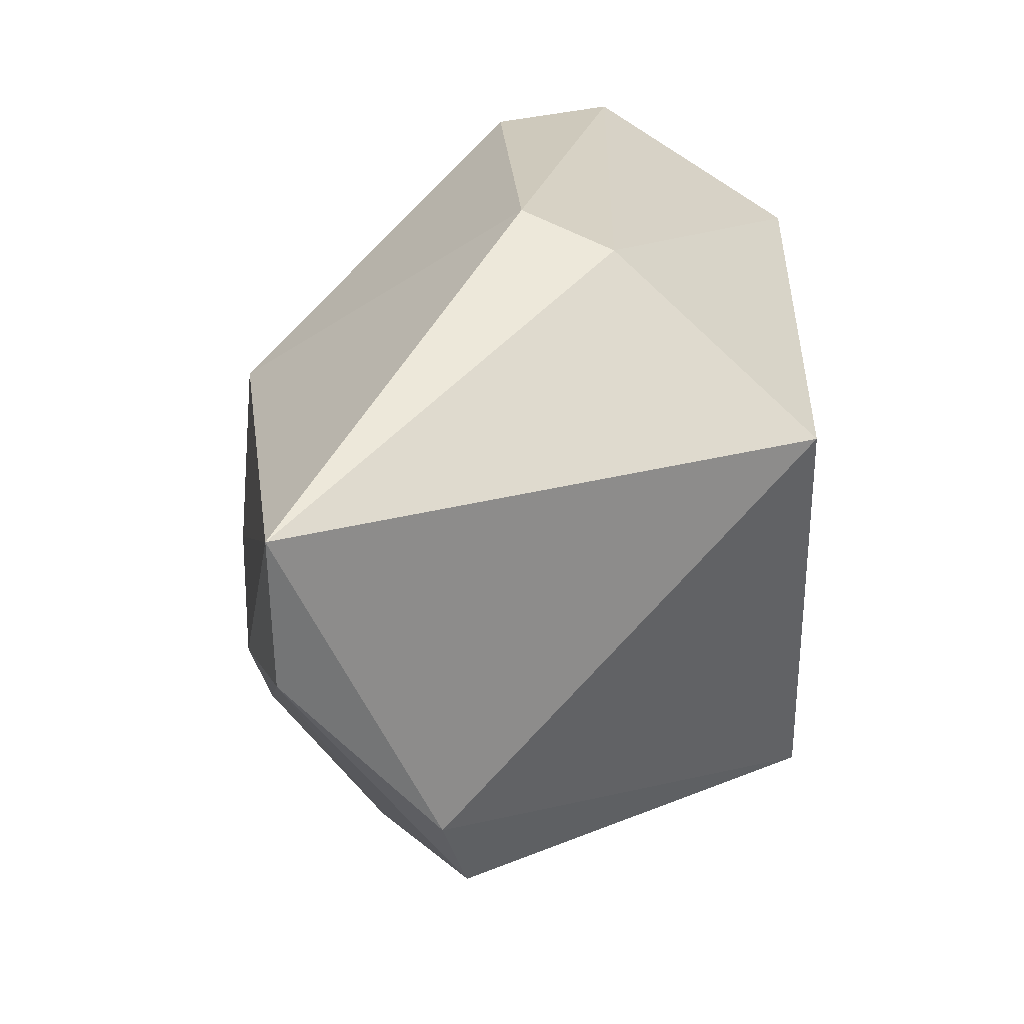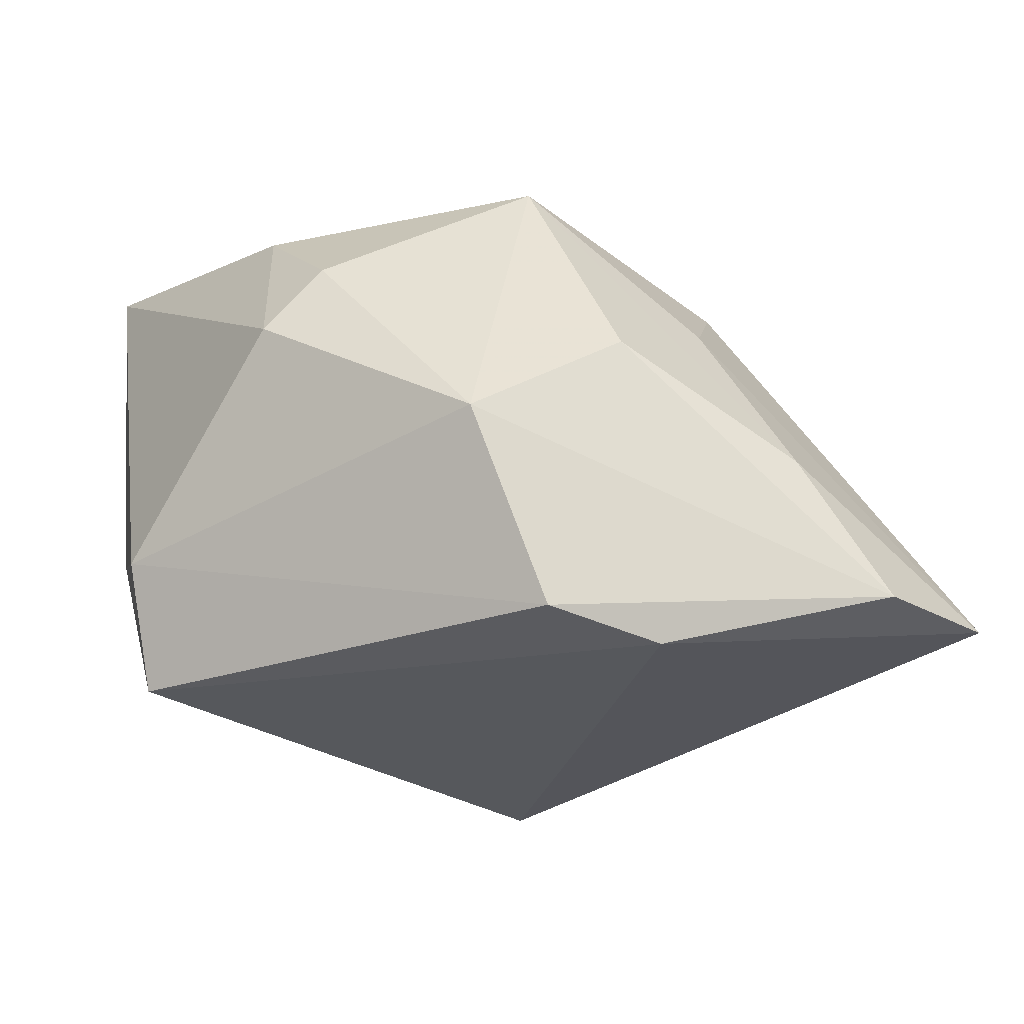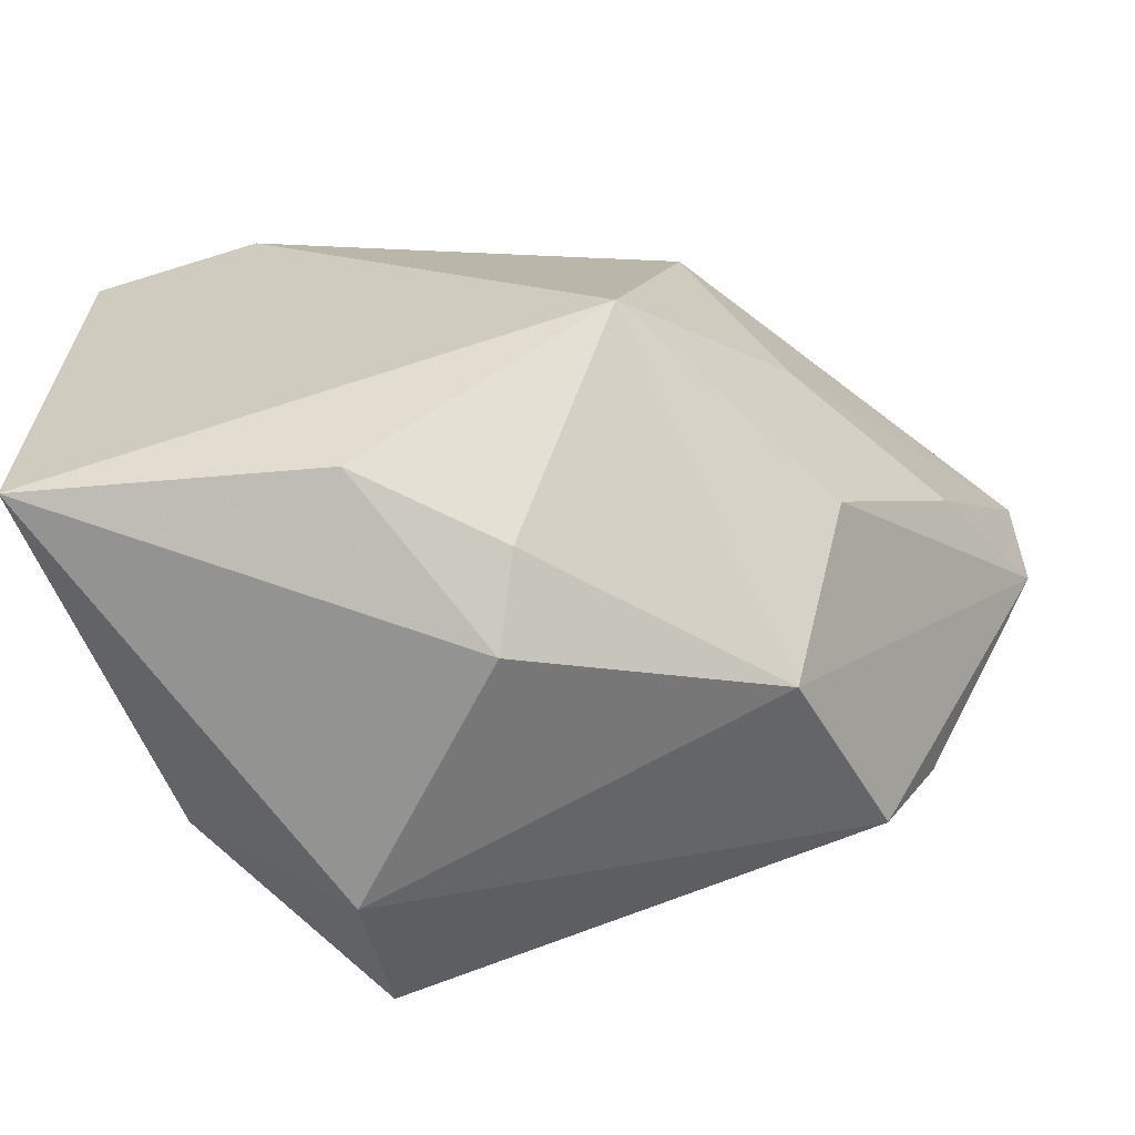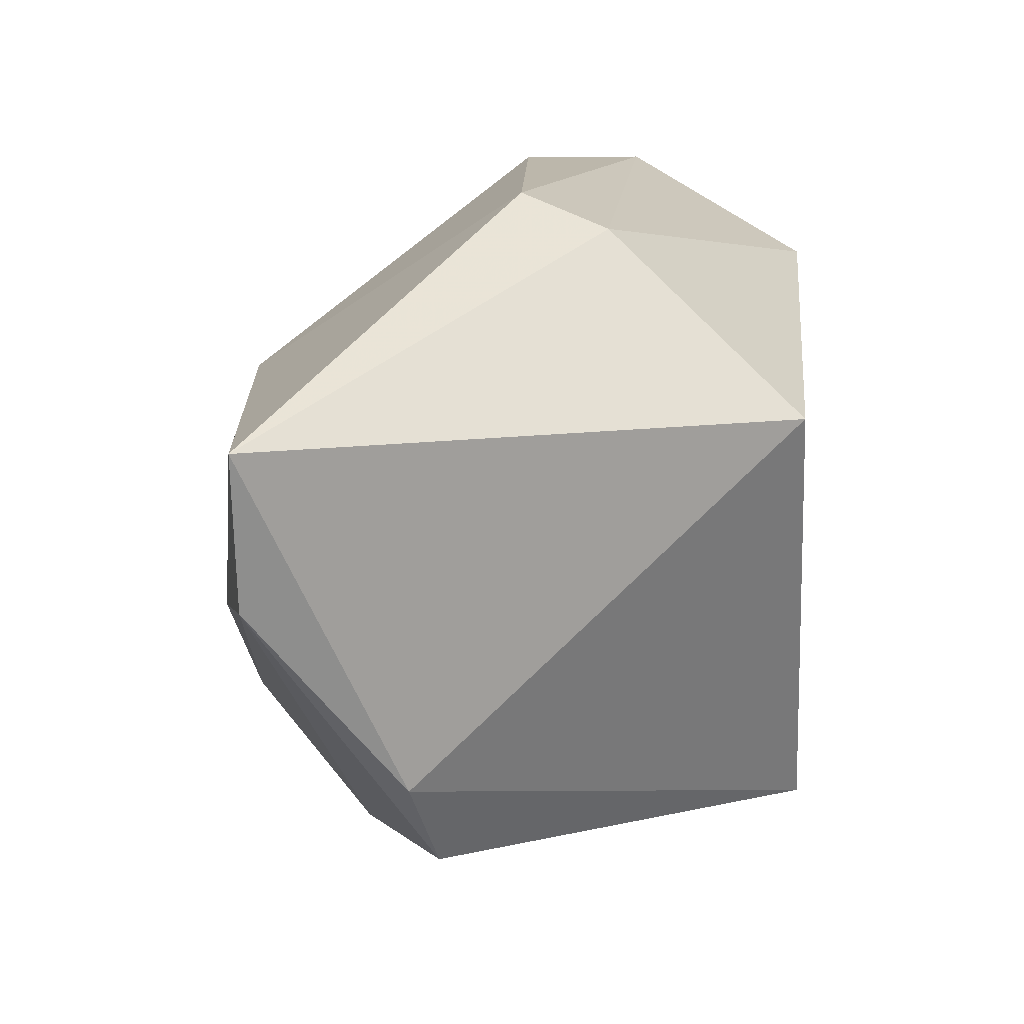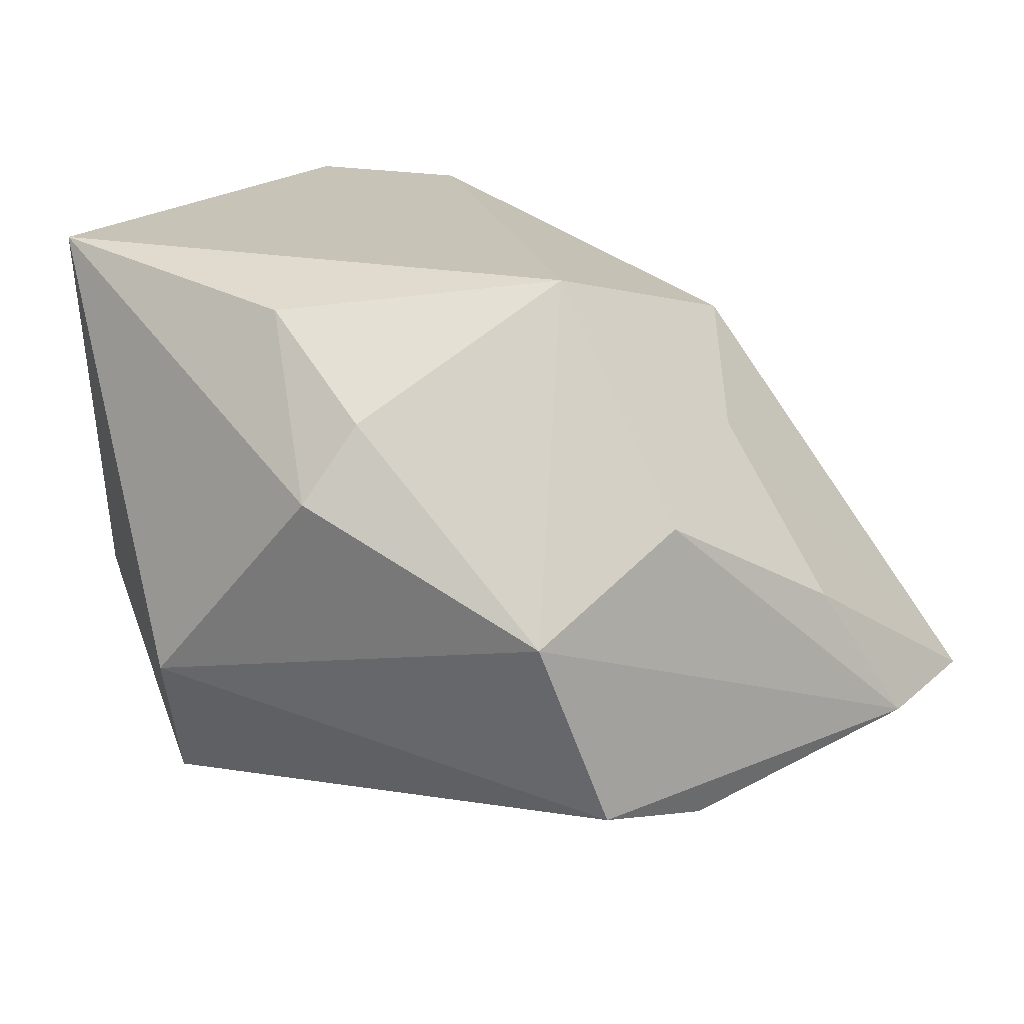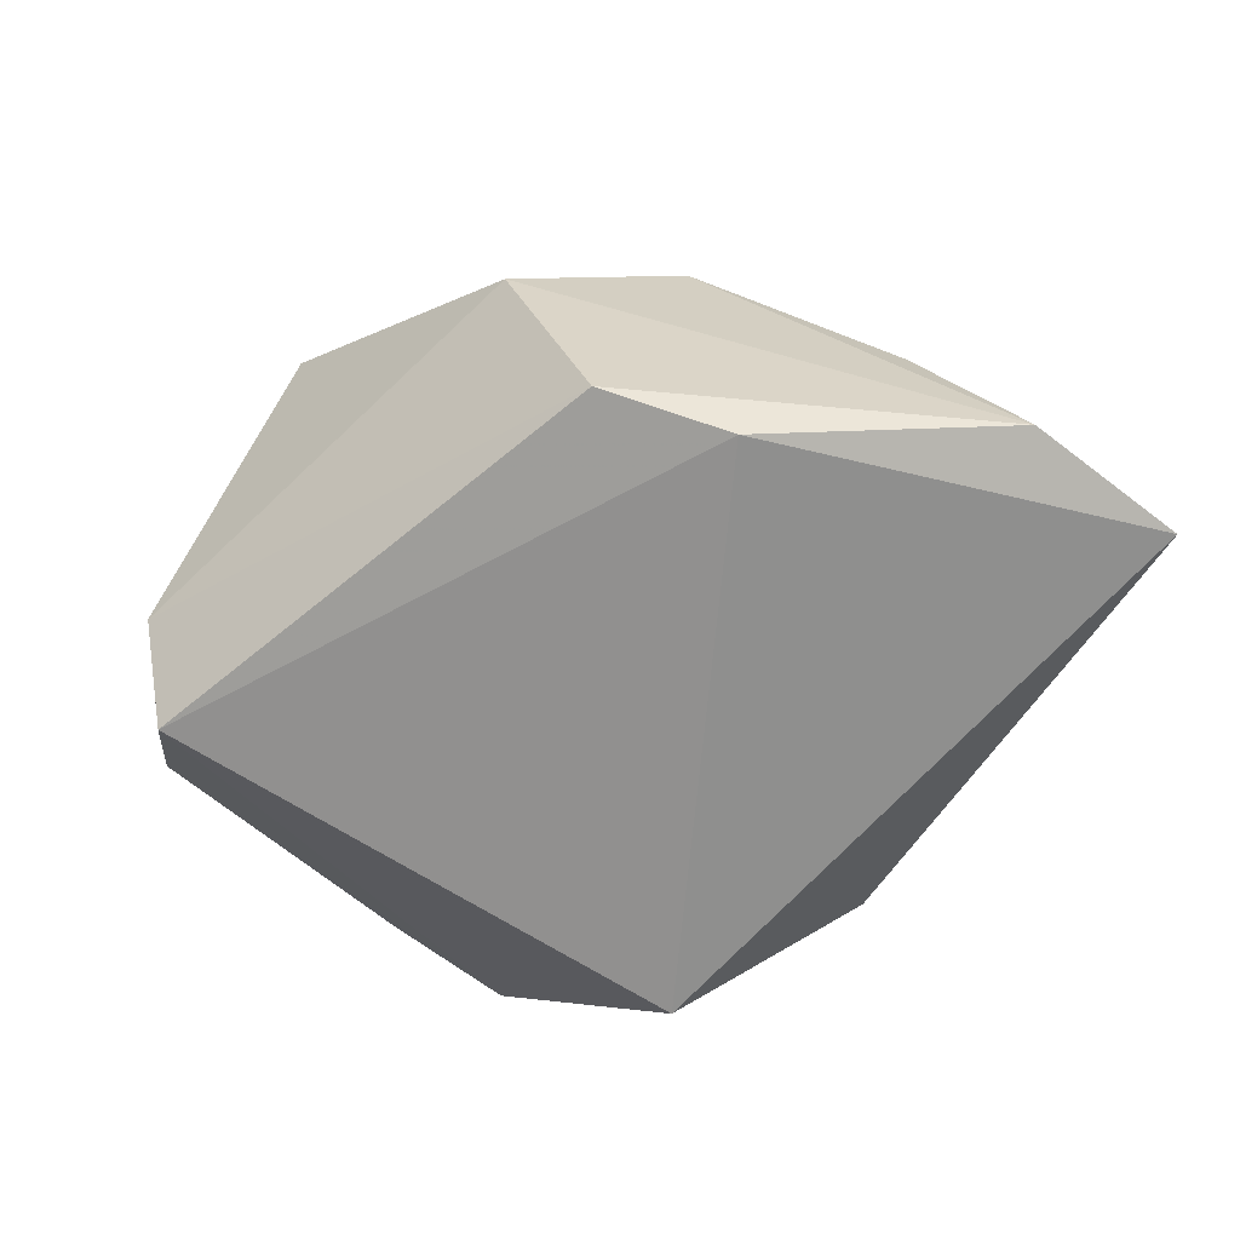
<metadata>
{"format":"obj","ext":"obj","renderer":"f3d","projection":"perspective","resolution":1024,"background":"white","views":[{"elev":32.0,"azim":138.3,"up":"+Y"},{"elev":-19.1,"azim":40.6,"up":"+Z"},{"elev":-62.5,"azim":14.9,"up":"+Y"},{"elev":23.7,"azim":143.1,"up":"+Y"},{"elev":19.6,"azim":30.1,"up":"+Z"},{"elev":-58.6,"azim":49.9,"up":"+Z"}]}
</metadata>
<code>
v 0.004739 0.03587 -0.002569
v 0.0492 0.0236 -0.01894
v 0.02265 0.01451 0.02057
v 0.00103 0.03367 -0.01203
v -0.01689 -0.03096 -0.02476
v -0.01618 -0.03477 -0.01203
v -0.01964 0.02908 0.02821
v 0.005677 -0.02982 0.01644
v -0.03622 0.0265 0.02821
v 0.03518 -0.01245 -0.02525
v 0.02556 -0.02903 -0.003358
v 0.002503 -0.03477 0.009107
v -0.03834 0.00809 0.002123
v 0.04222 0.001419 -0.00467
v -0.03742 0.02099 0.0006624
v -0.007046 -0.02501 0.02505
v -0.007883 0.01756 -0.03205
v 0.0327 -0.01464 0.00583
v 0.04877 0.007711 -0.0186
v 0.03011 -0.0231 -0.02282
v -0.03735 -0.02046 0.02821
v 0.01779 -0.01111 0.02821
v -0.03143 -0.02299 -0.006467
v 0.03067 0.001501 0.0121
f 22 9 21
f 20 11 6
f 19 11 20
f 6 21 23
f 22 11 18
f 18 11 19
f 8 11 22
f 5 20 6
f 6 23 5
f 19 20 10
f 10 5 17
f 20 5 10
f 22 18 14
f 14 18 19
f 7 1 9
f 3 1 7
f 7 9 22
f 22 3 7
f 2 1 3
f 2 14 19
f 2 10 17
f 19 10 2
f 13 21 9
f 13 23 21
f 22 21 16
f 16 8 22
f 6 11 12
f 11 8 12
f 12 21 6
f 12 16 21
f 8 16 12
f 24 3 22
f 22 14 24
f 24 2 3
f 14 2 24
f 4 2 17
f 1 2 4
f 9 1 4
f 15 13 9
f 9 4 15
f 15 4 17
f 17 5 15
f 15 5 23
f 23 13 15

</code>
